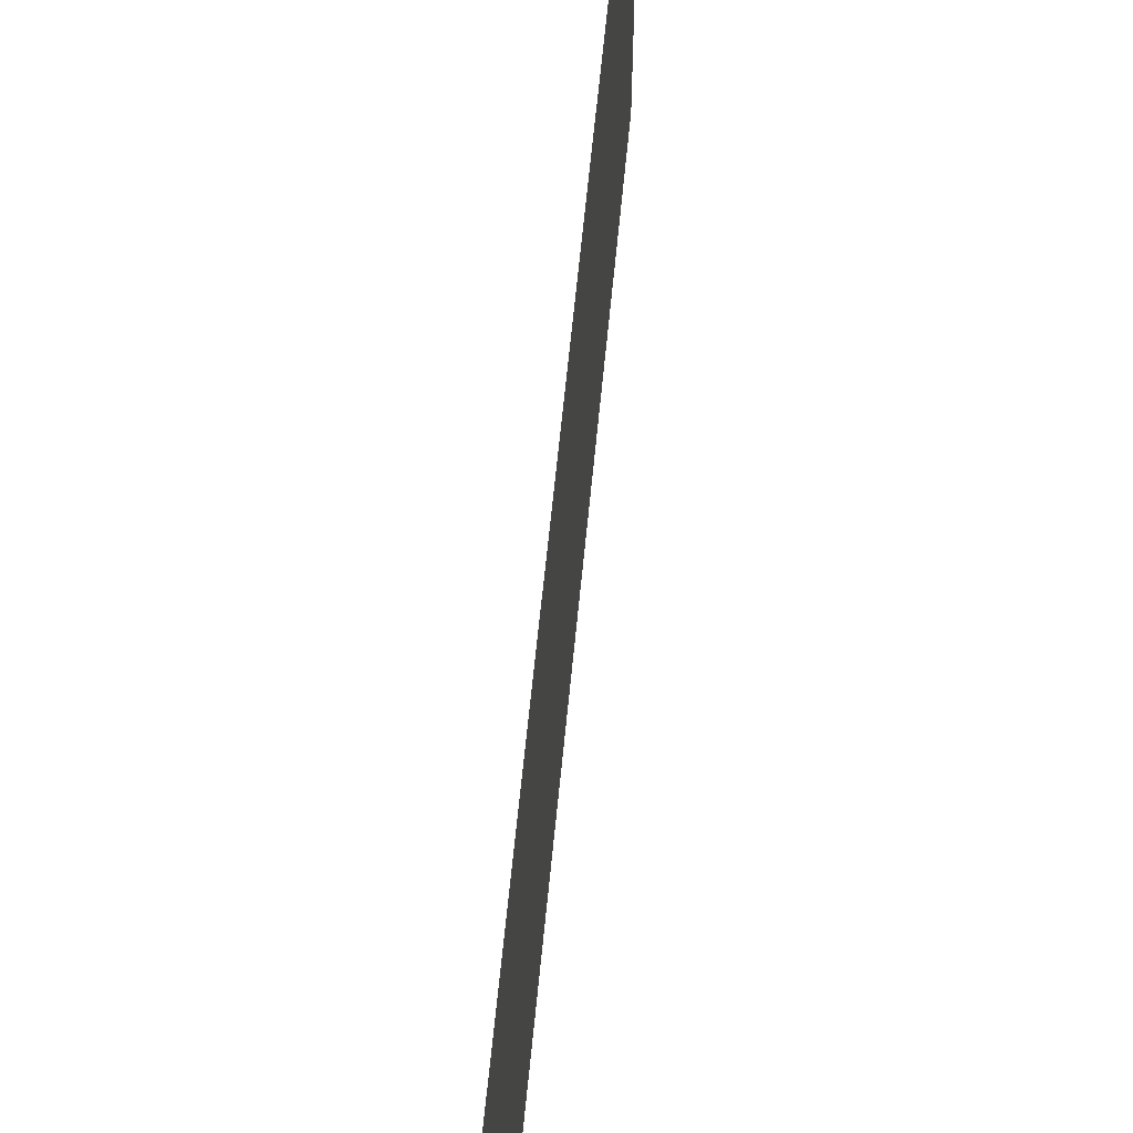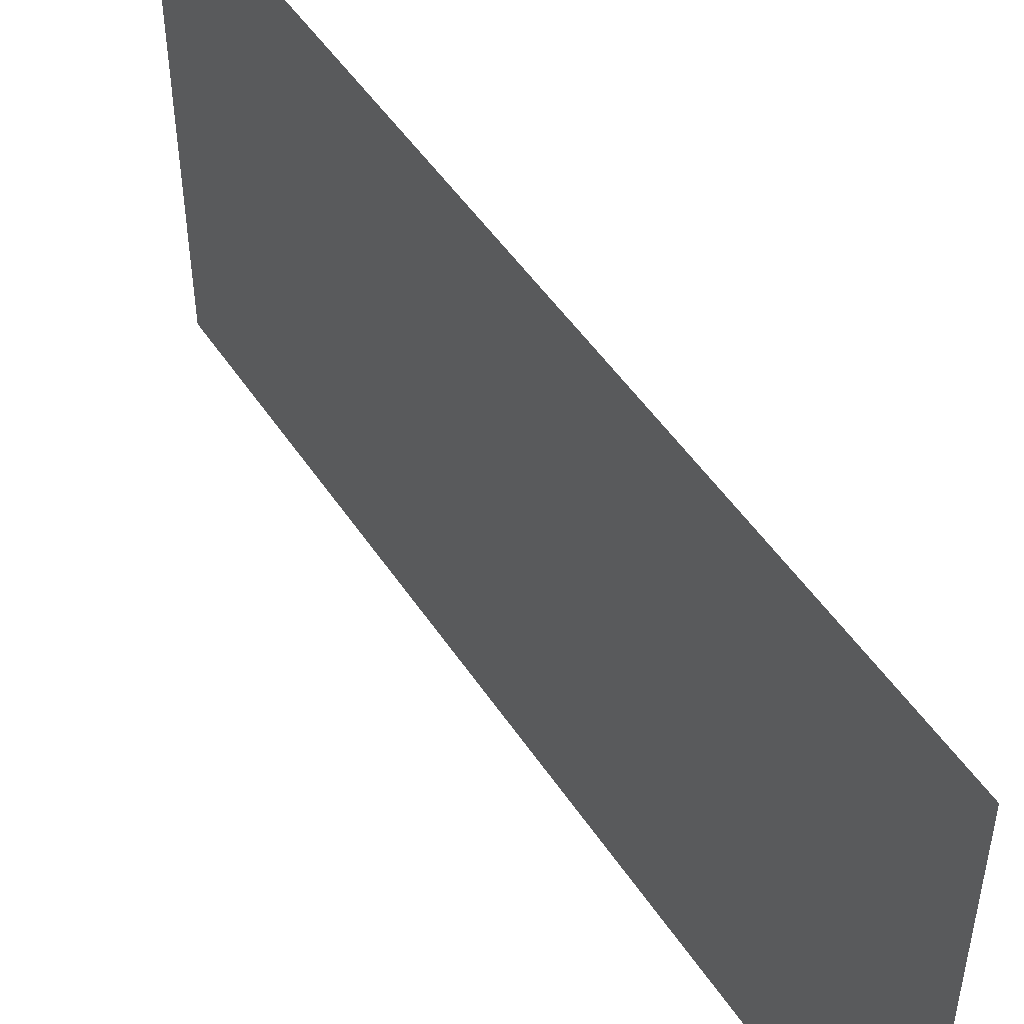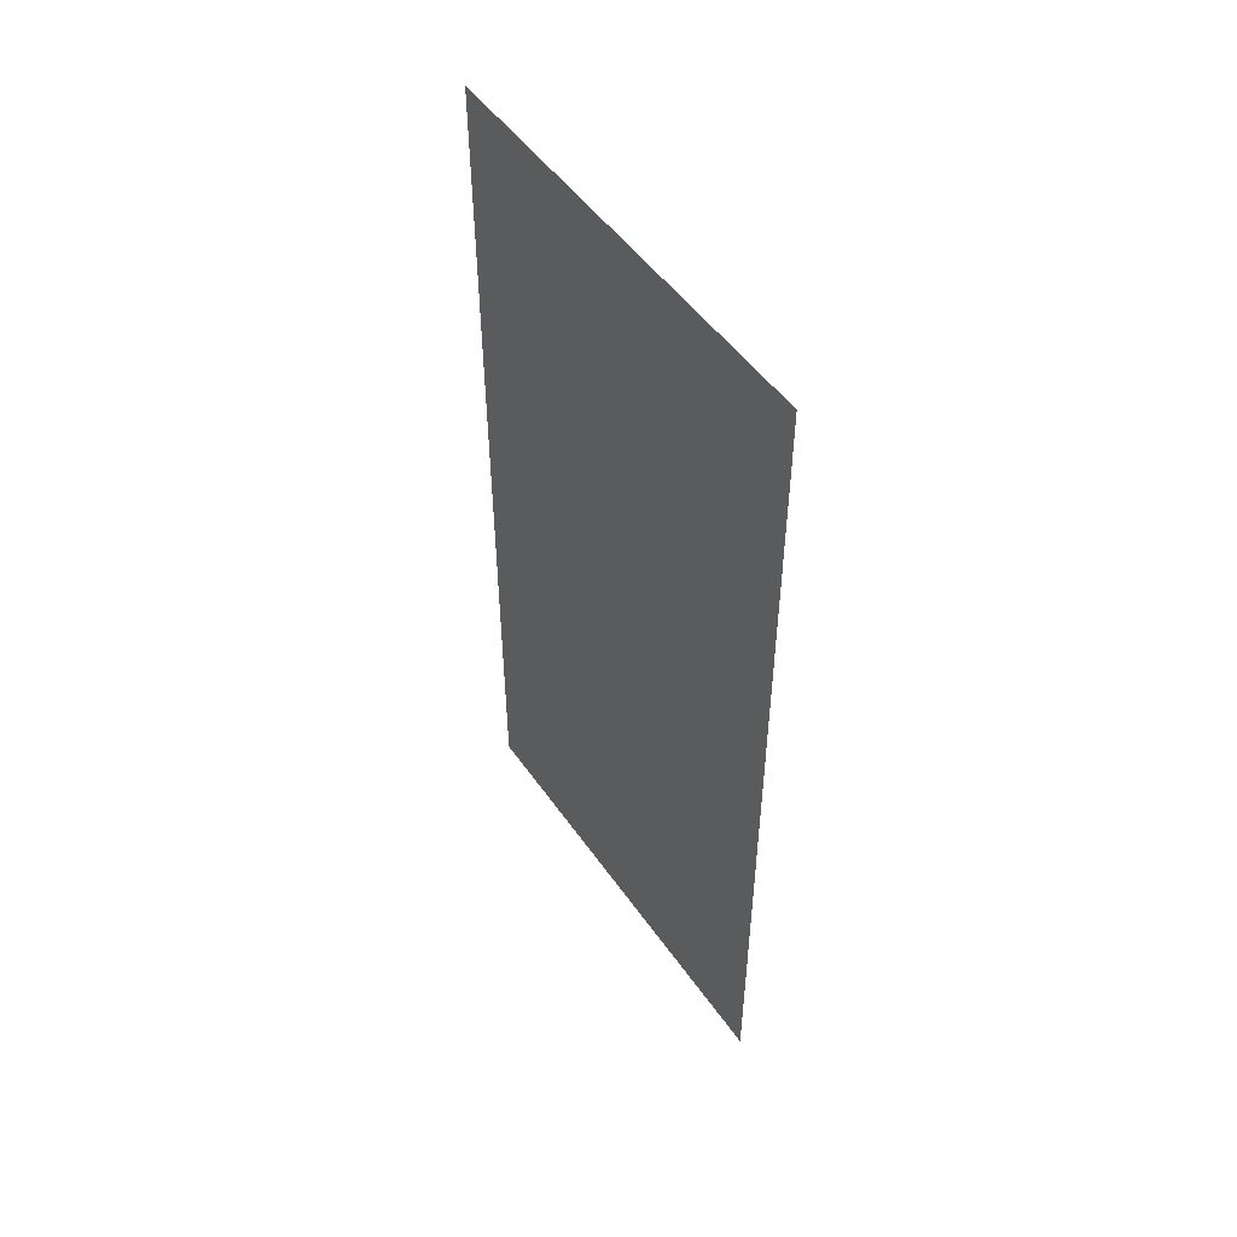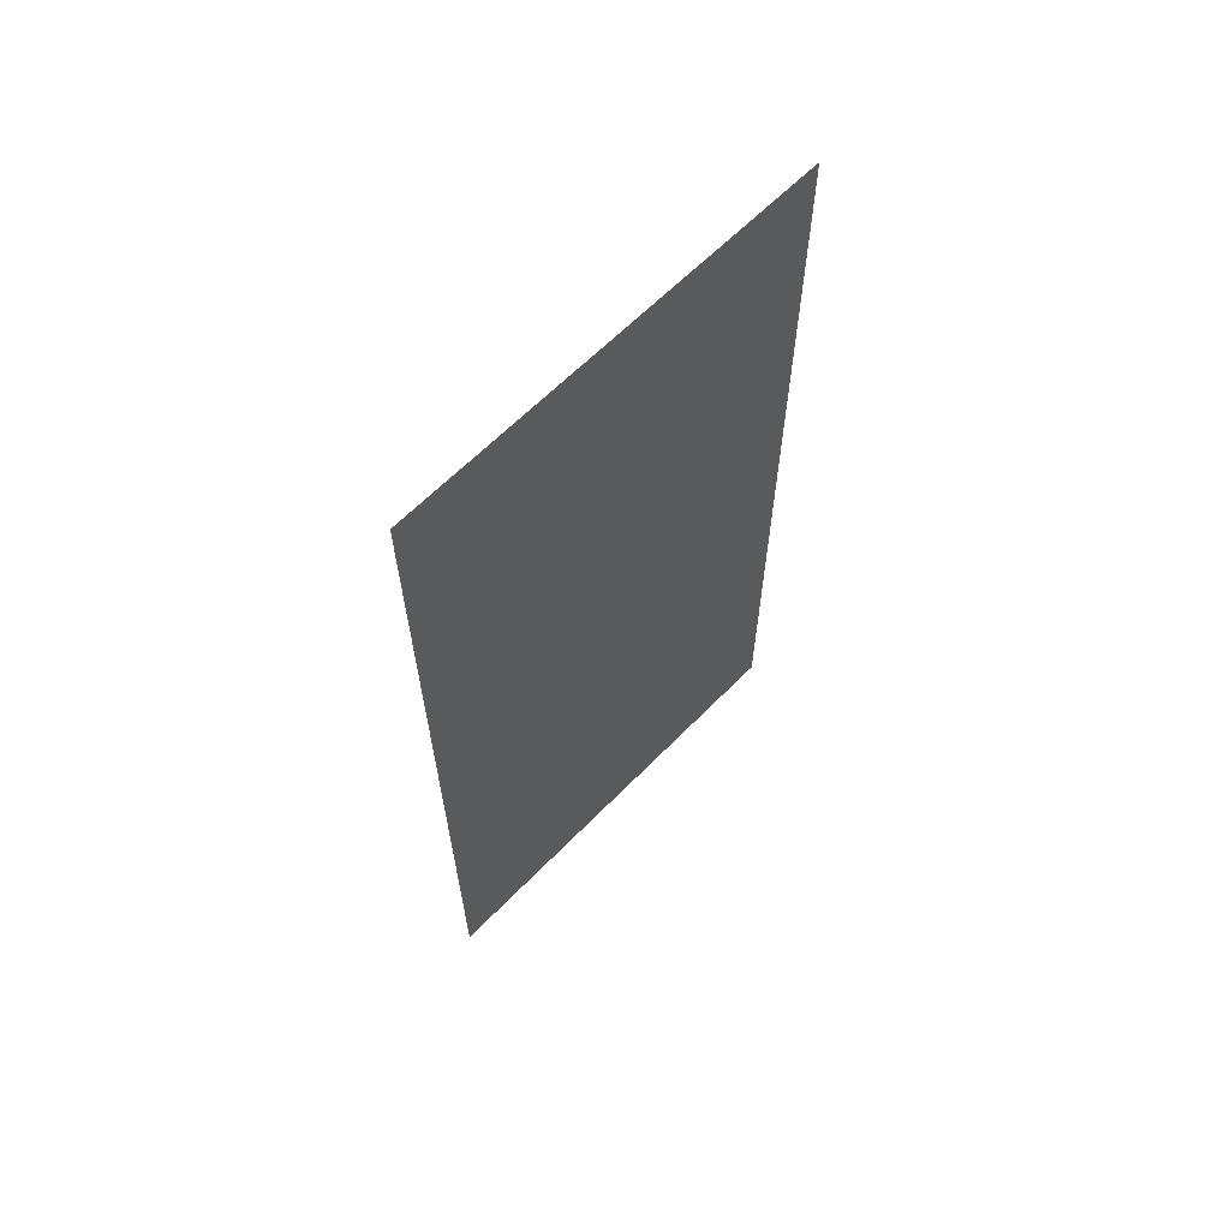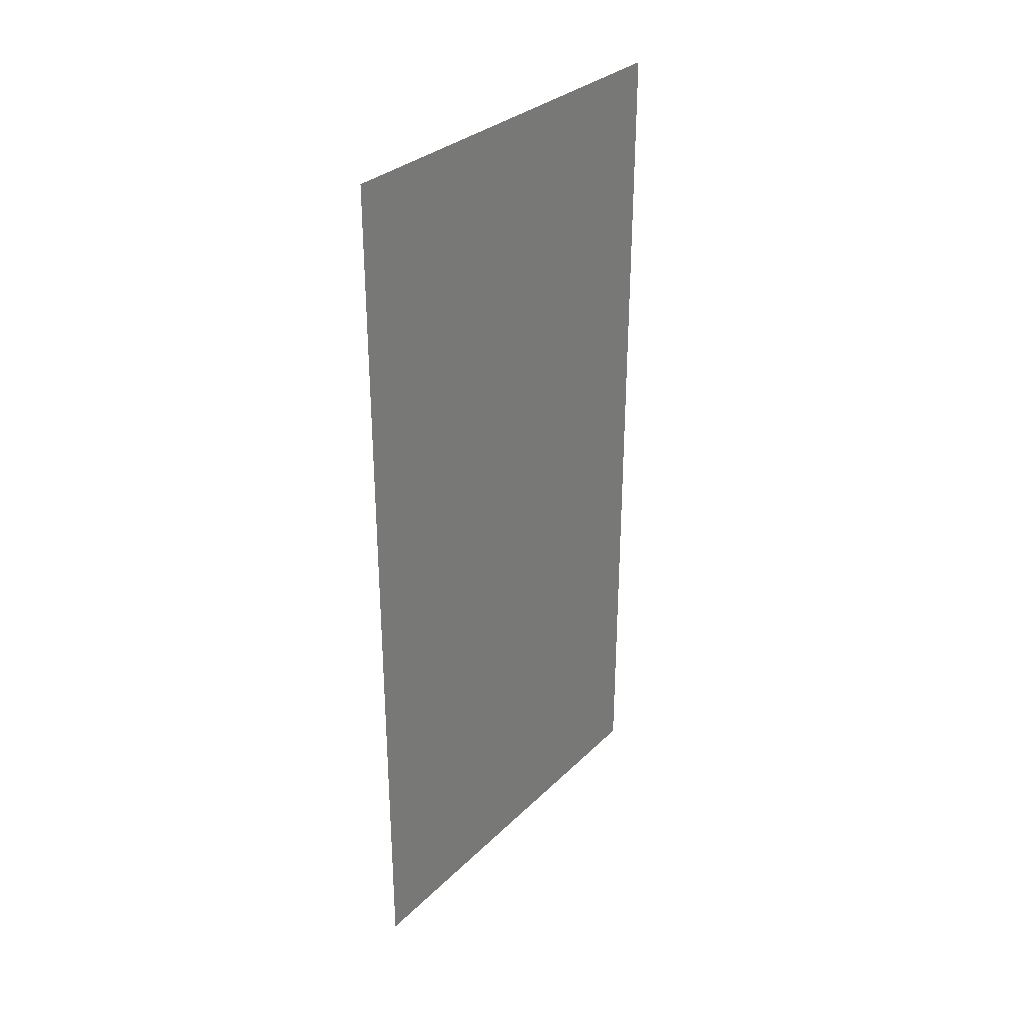
<metadata>
{"format":"obj","ext":"obj","renderer":"f3d","projection":"perspective","resolution":1024,"background":"white","views":[{"elev":64.7,"azim":-174.4,"up":"+Z"},{"elev":49.4,"azim":-32.1,"up":"+Z"},{"elev":50.0,"azim":146.4,"up":"+Y"},{"elev":63.1,"azim":-135.8,"up":"+Y"},{"elev":31.3,"azim":36.7,"up":"+Y"}]}
</metadata>
<code>
v 4730 294.4 -2618
v 4730 294.4 -2643
v 4730 345.6 -2643
v 4730 294.4 -2618
v 4730 345.6 -2643
v 4730 345.6 -2618
f 1 2 3
f 4 5 6

</code>
